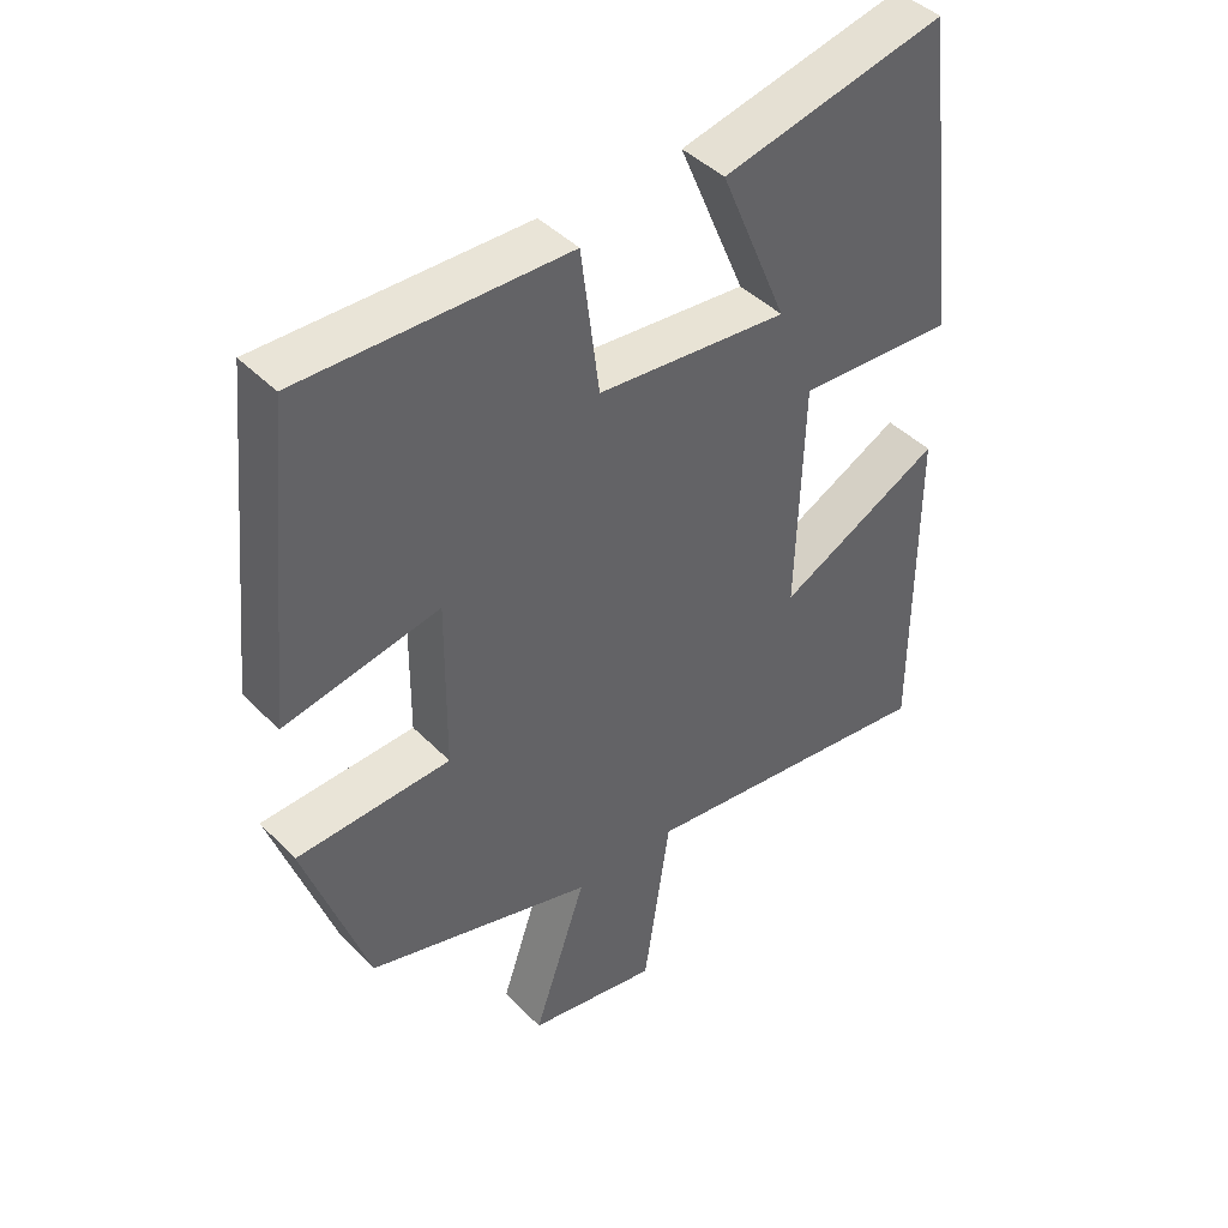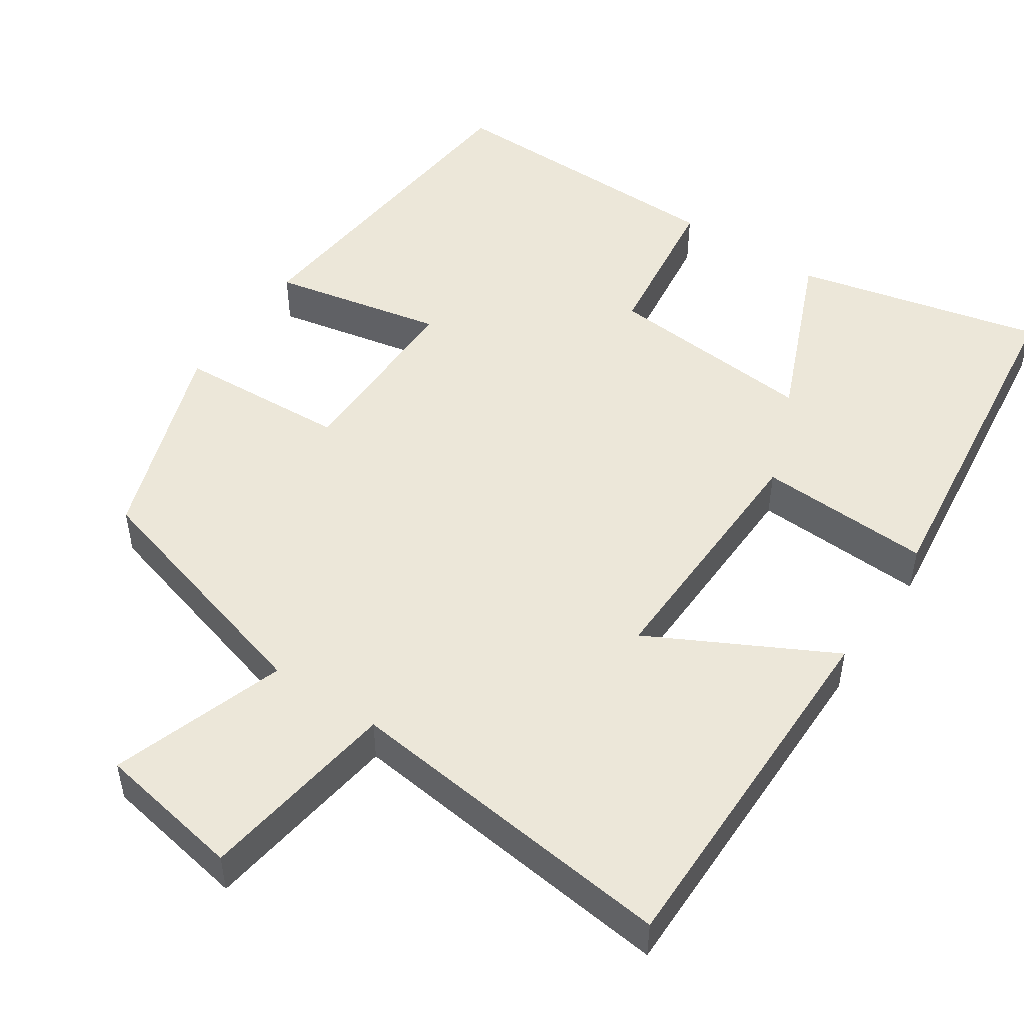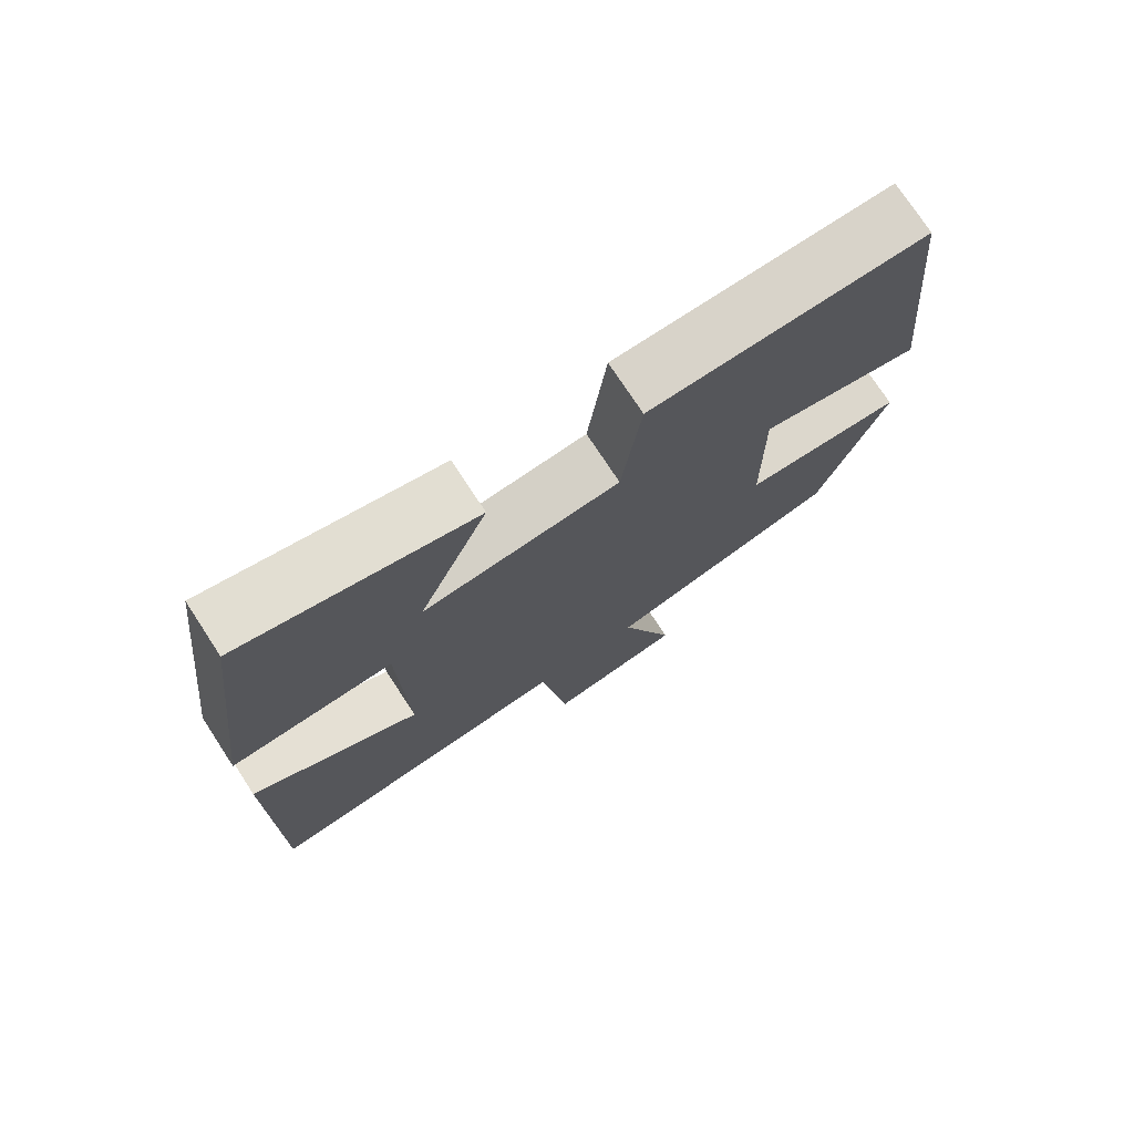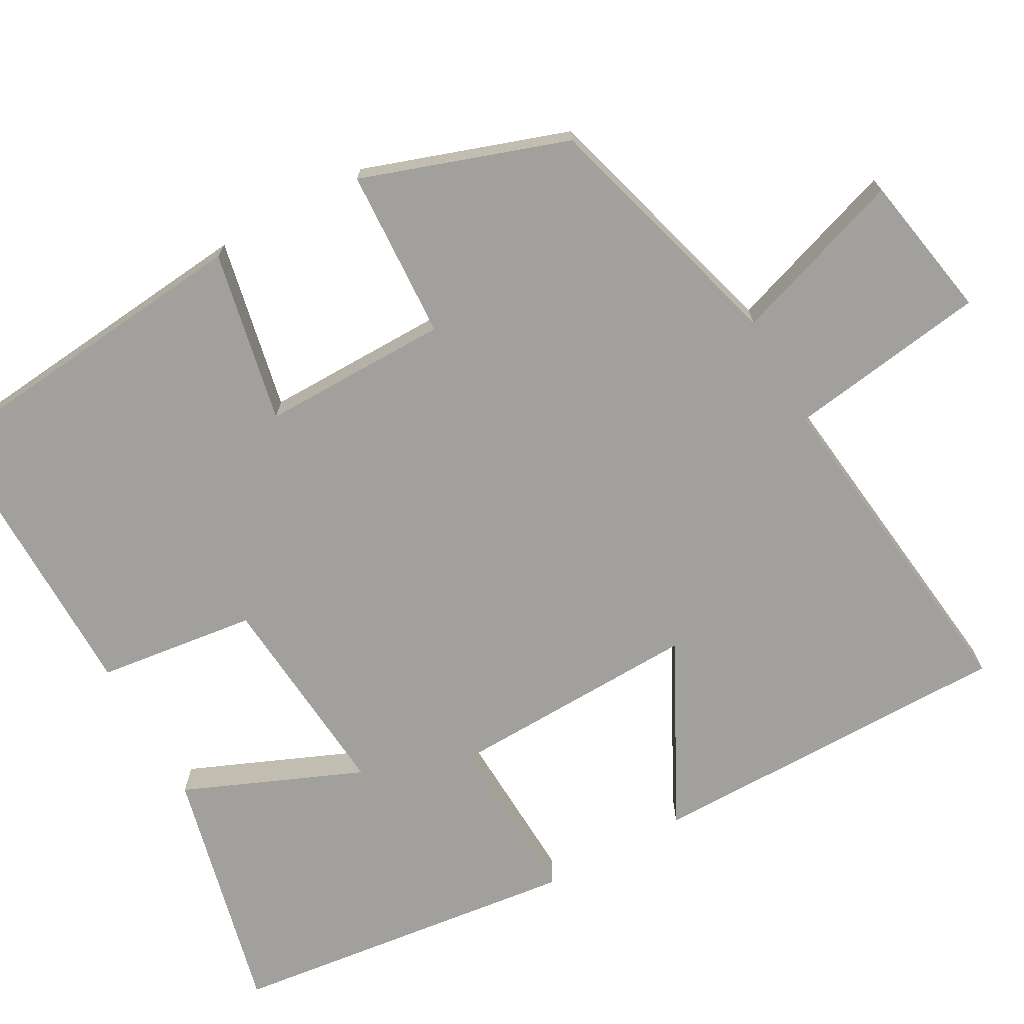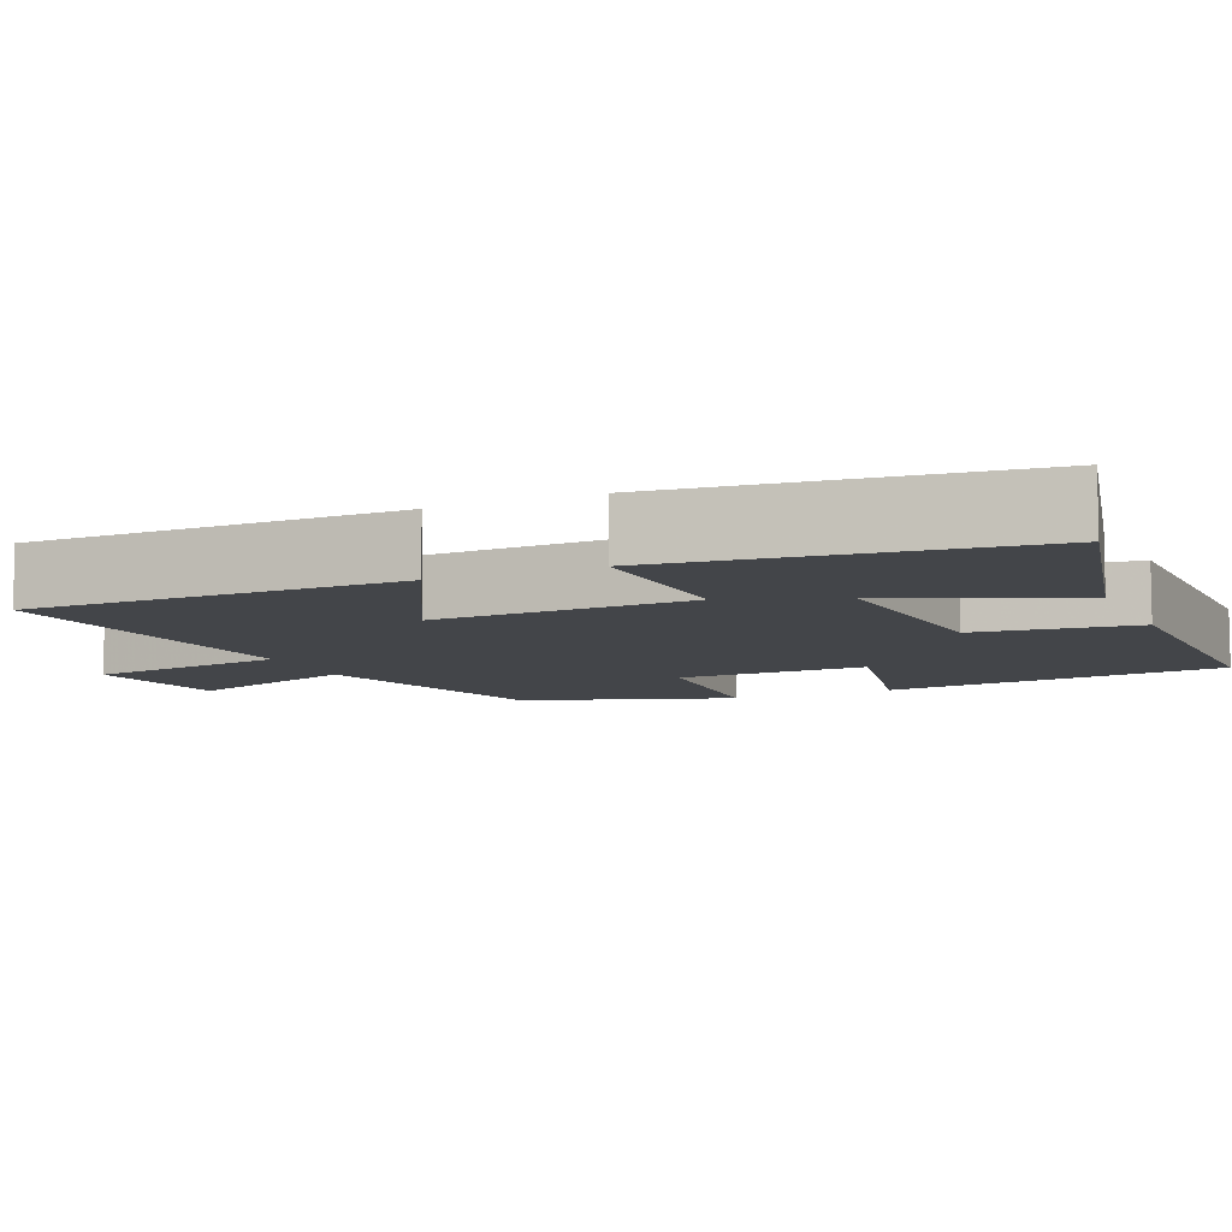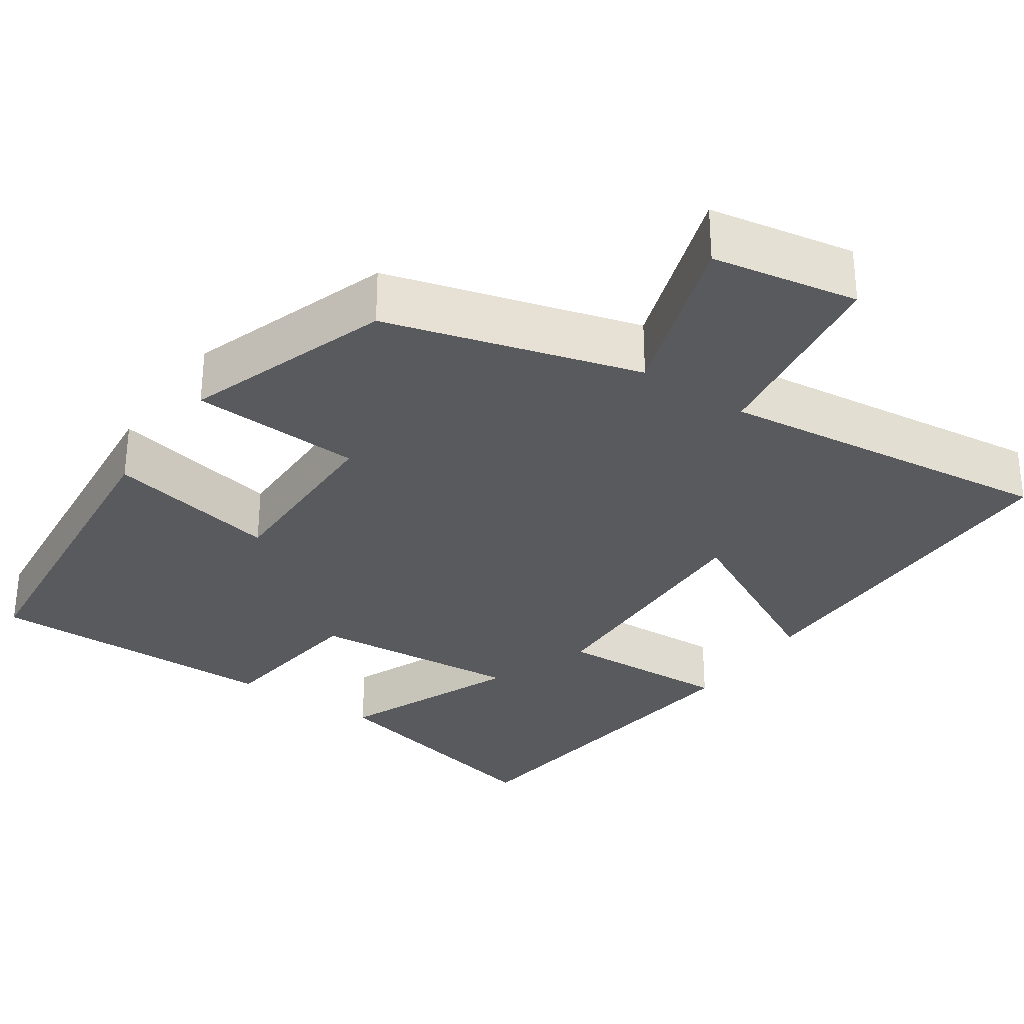
<metadata>
{"format":"obj","ext":"obj","renderer":"f3d","projection":"perspective","resolution":1024,"background":"white","views":[{"elev":43.2,"azim":139.8,"up":"+Z"},{"elev":49.8,"azim":-146.3,"up":"+Y"},{"elev":75.0,"azim":-33.2,"up":"+Z"},{"elev":-71.6,"azim":119.0,"up":"+Y"},{"elev":-8.6,"azim":-66.3,"up":"+Y"},{"elev":-31.1,"azim":145.5,"up":"+Y"}]}
</metadata>
<code>
v -0.5 0.07 -0.552
v -0.5 0.07 -0.078
v -0.266 0.07 -0.199
v -0.276 0.07 0.131
v -0.5 0.07 0.12
v -0.445 0.07 0.574
v -0.126 0.07 0.5
v -0.222 0.07 0.271
v 0.05 0.07 0.295
v 0.076 0.07 0.5
v 0.456 0.07 0.505
v 0.5 0.07 0.066
v 0.278 0.07 0.111
v 0.28 0.07 -0.131
v 0.5 0.07 -0.142
v 0.41 0.07 -0.407
v 0.085 0.07 -0.5
v 0.161 0.07 -0.724
v -0.027 0.07 -0.758
v -0.065 0.07 -0.5
v -0.5 0 -0.552
v -0.5 0 -0.078
v -0.266 0 -0.199
v -0.276 0 0.131
v -0.5 0 0.12
v -0.445 0 0.574
v -0.126 0 0.5
v -0.222 0 0.271
v 0.05 0 0.295
v 0.076 0 0.5
v 0.456 0 0.505
v 0.5 0 0.066
v 0.278 0 0.111
v 0.28 0 -0.131
v 0.5 0 -0.142
v 0.41 0 -0.407
v 0.085 0 -0.5
v 0.161 0 -0.724
v -0.027 0 -0.758
v -0.065 0 -0.5
f 17 18 19 20
f 15 16 17 20
f 14 15 20 1
f 13 14 1
f 10 11 12 13
f 9 10 13
f 8 9 13
f 5 6 7 8
f 4 5 8
f 3 4 8 13
f 1 2 3
f 1 3 13
f 40 39 38 37
f 40 37 36 35
f 21 40 35 34
f 21 34 33
f 33 32 31 30
f 33 30 29
f 33 29 28
f 28 27 26 25
f 28 25 24
f 33 28 24 23
f 23 22 21
f 33 23 21
f 1 21 22 2
f 2 22 23 3
f 3 23 24 4
f 4 24 25 5
f 5 25 26 6
f 6 26 27 7
f 7 27 28 8
f 8 28 29 9
f 9 29 30 10
f 10 30 31 11
f 11 31 32 12
f 12 32 33 13
f 13 33 34 14
f 14 34 35 15
f 15 35 36 16
f 16 36 37 17
f 17 37 38 18
f 18 38 39 19
f 19 39 40 20
f 20 40 21 1

</code>
